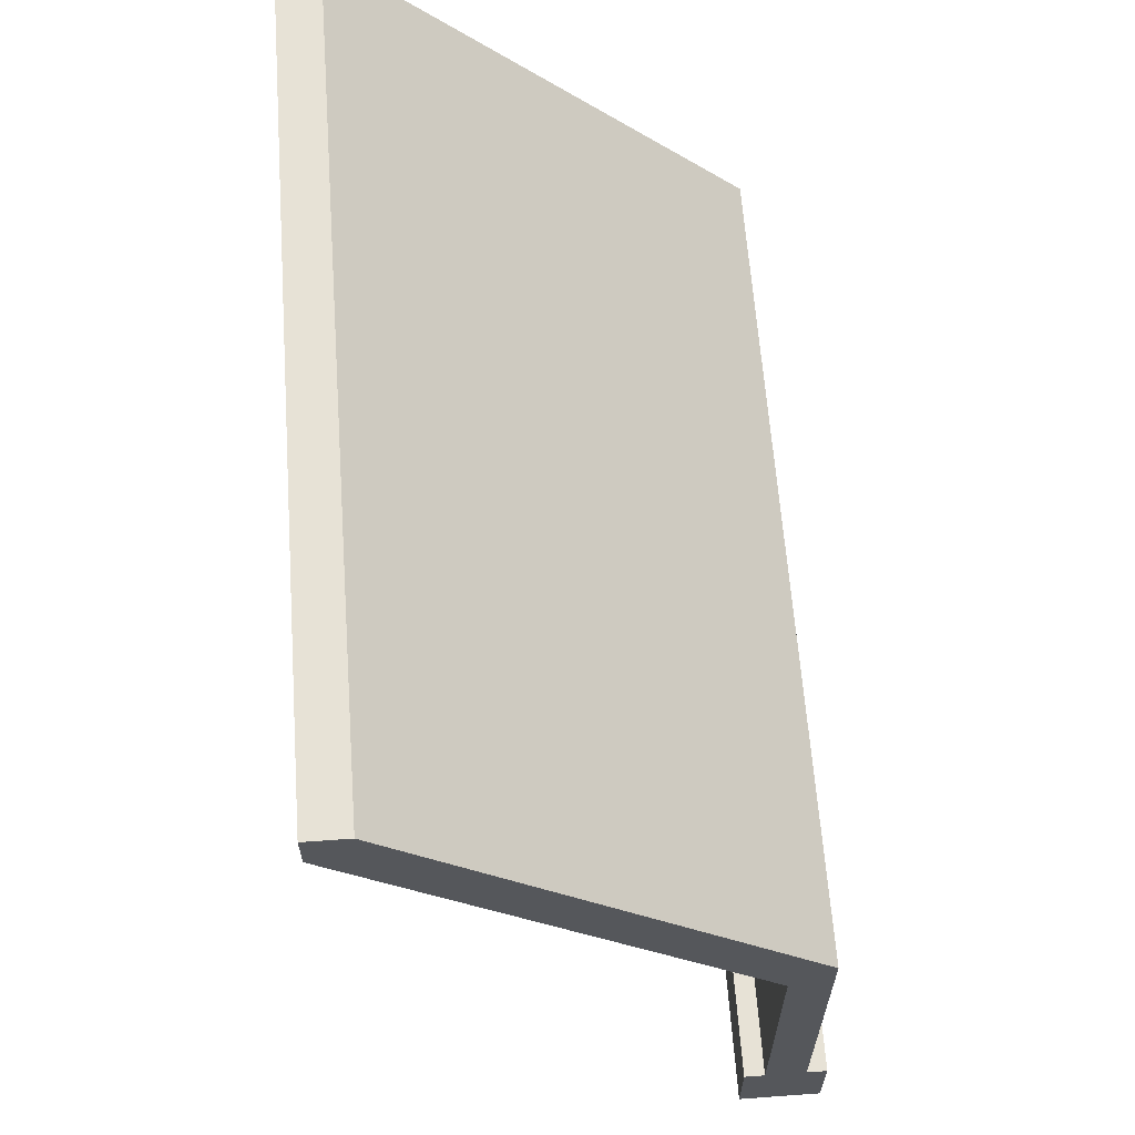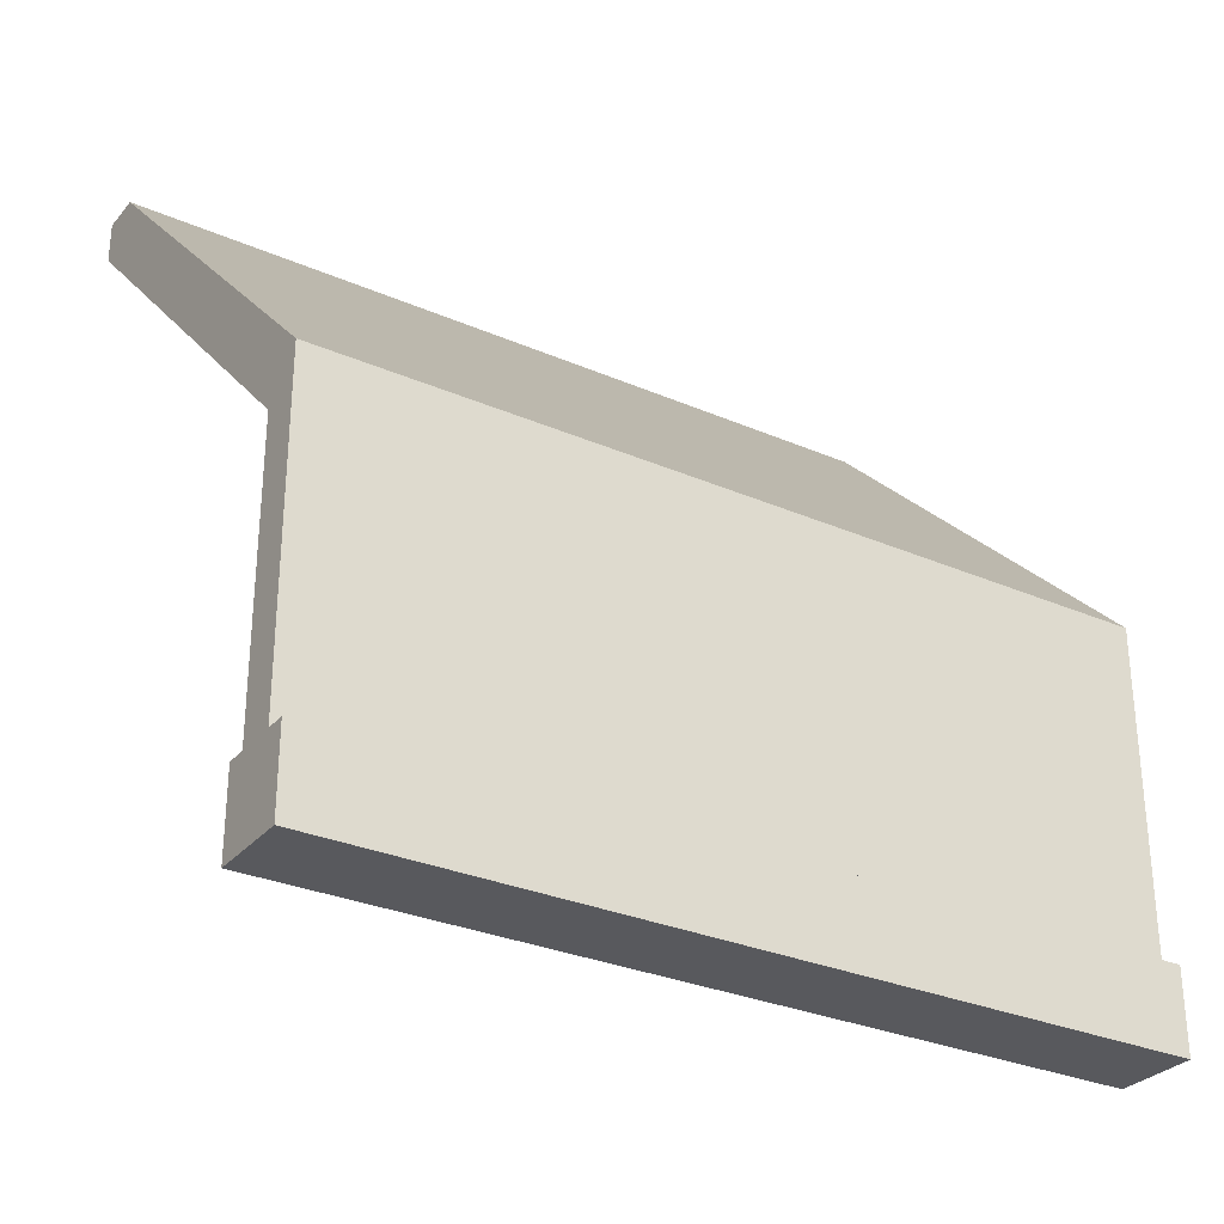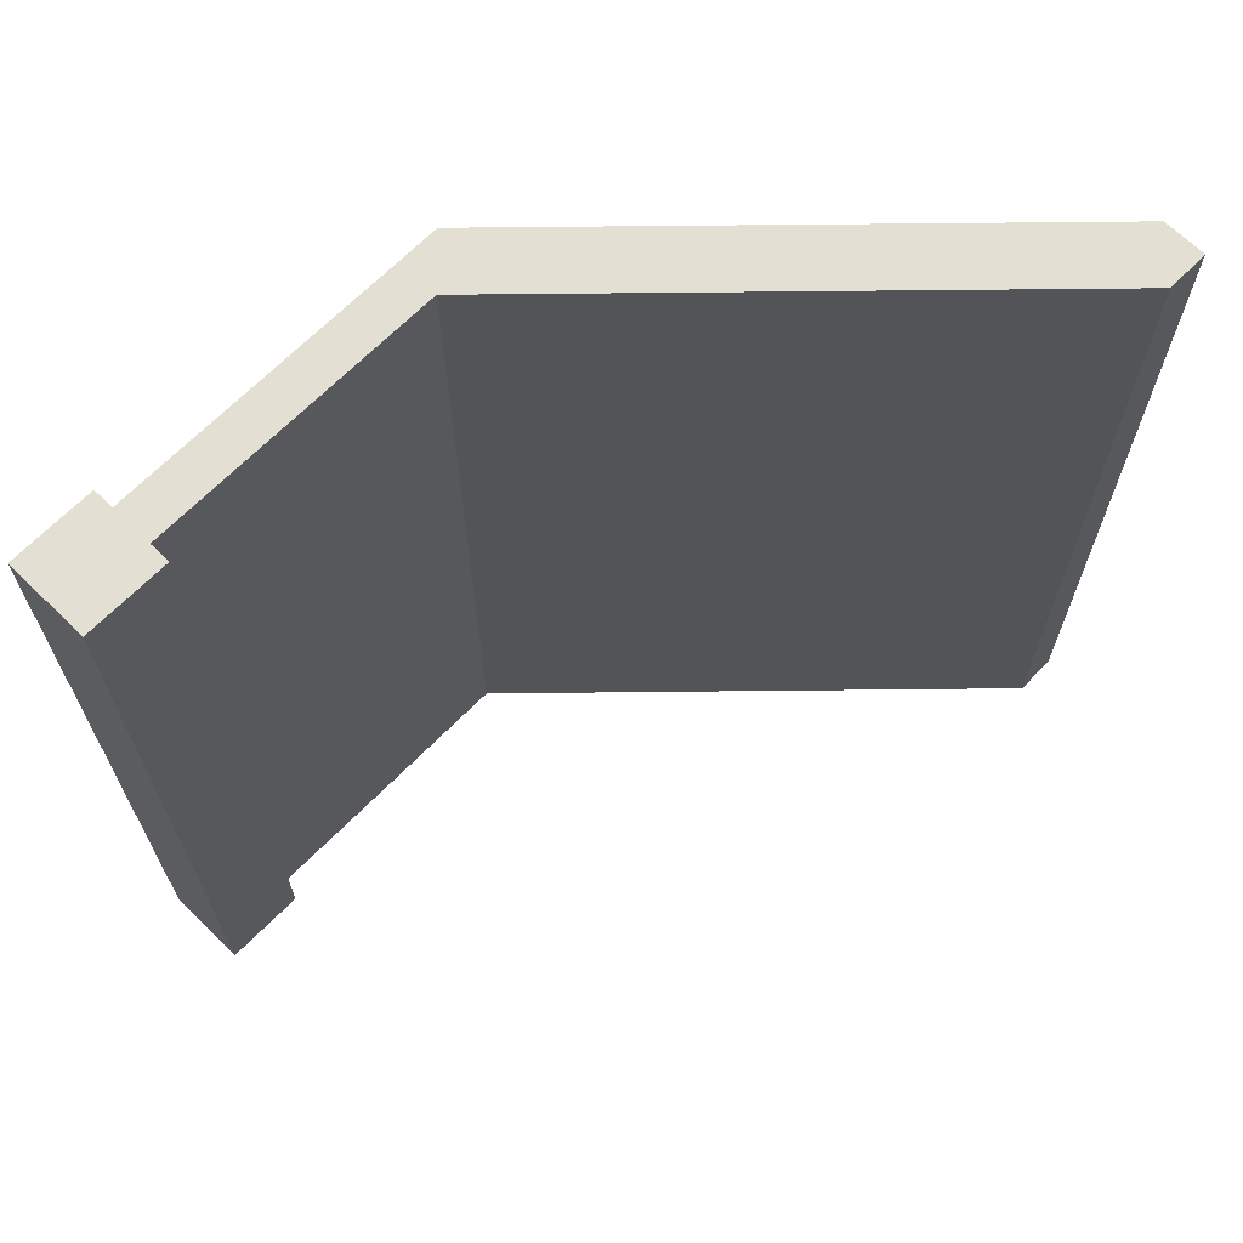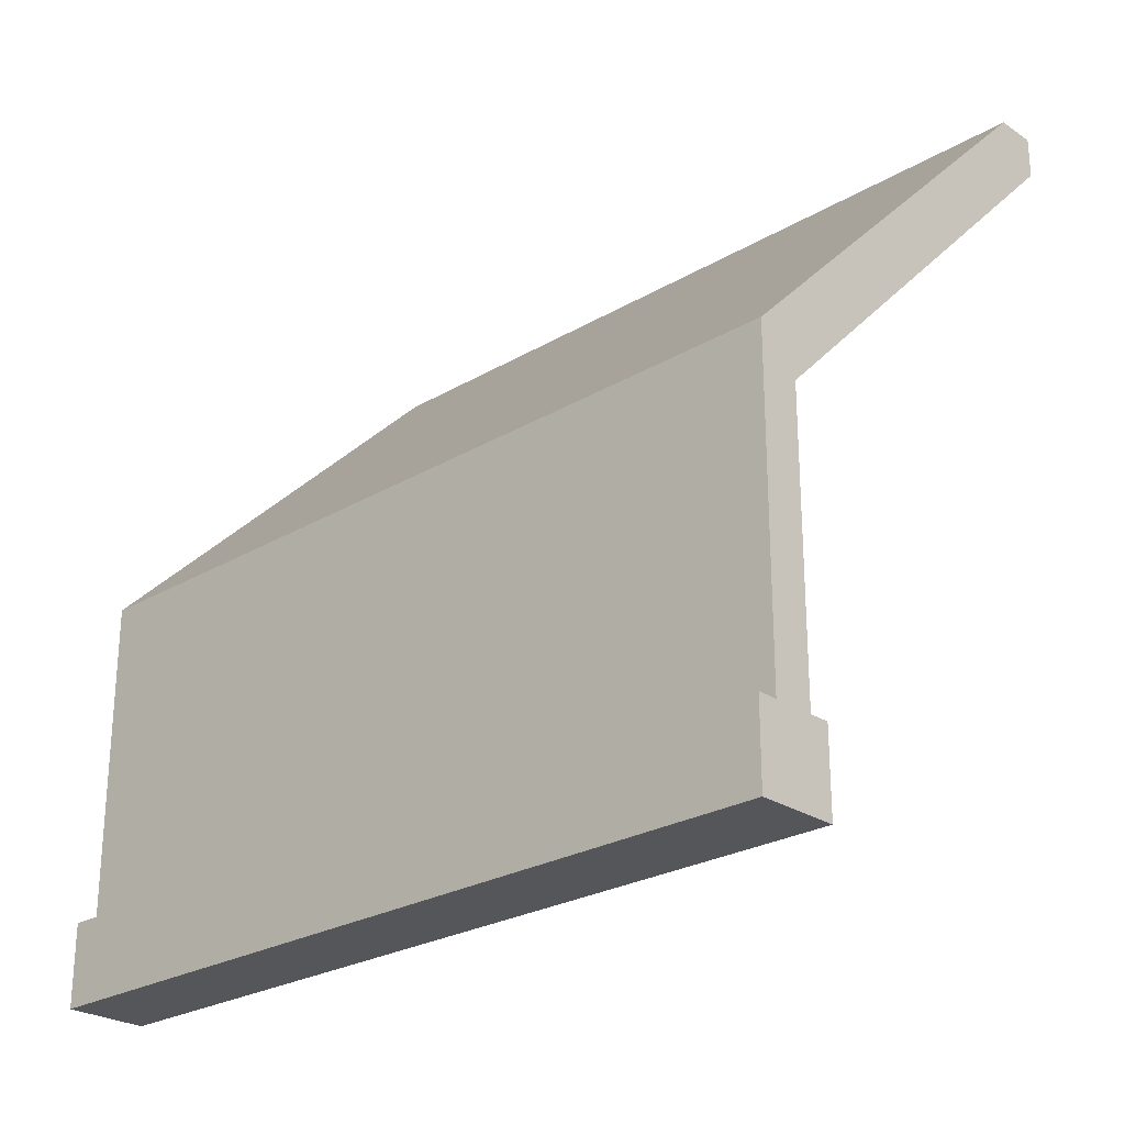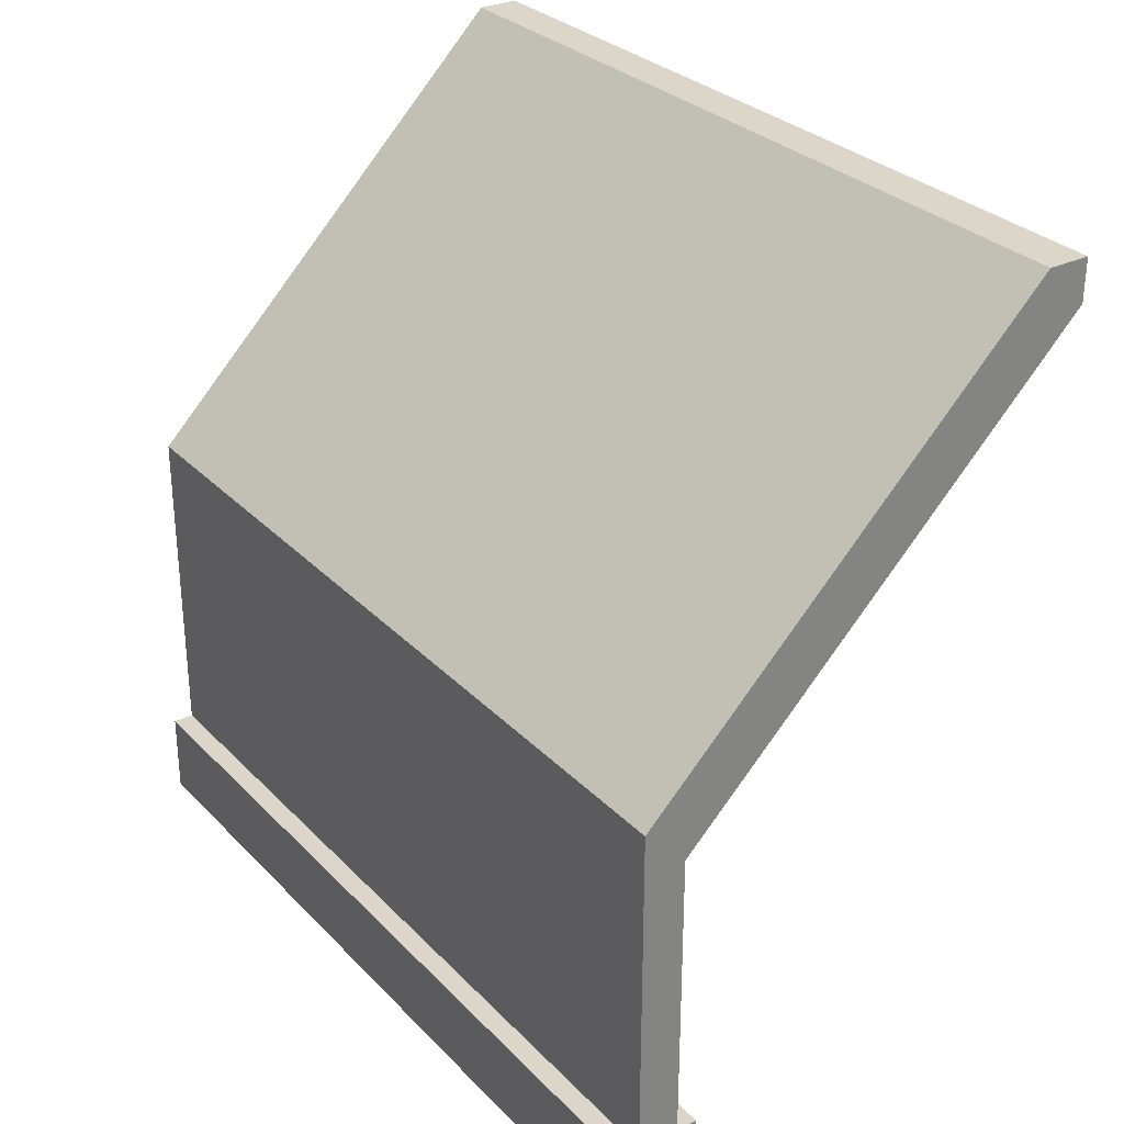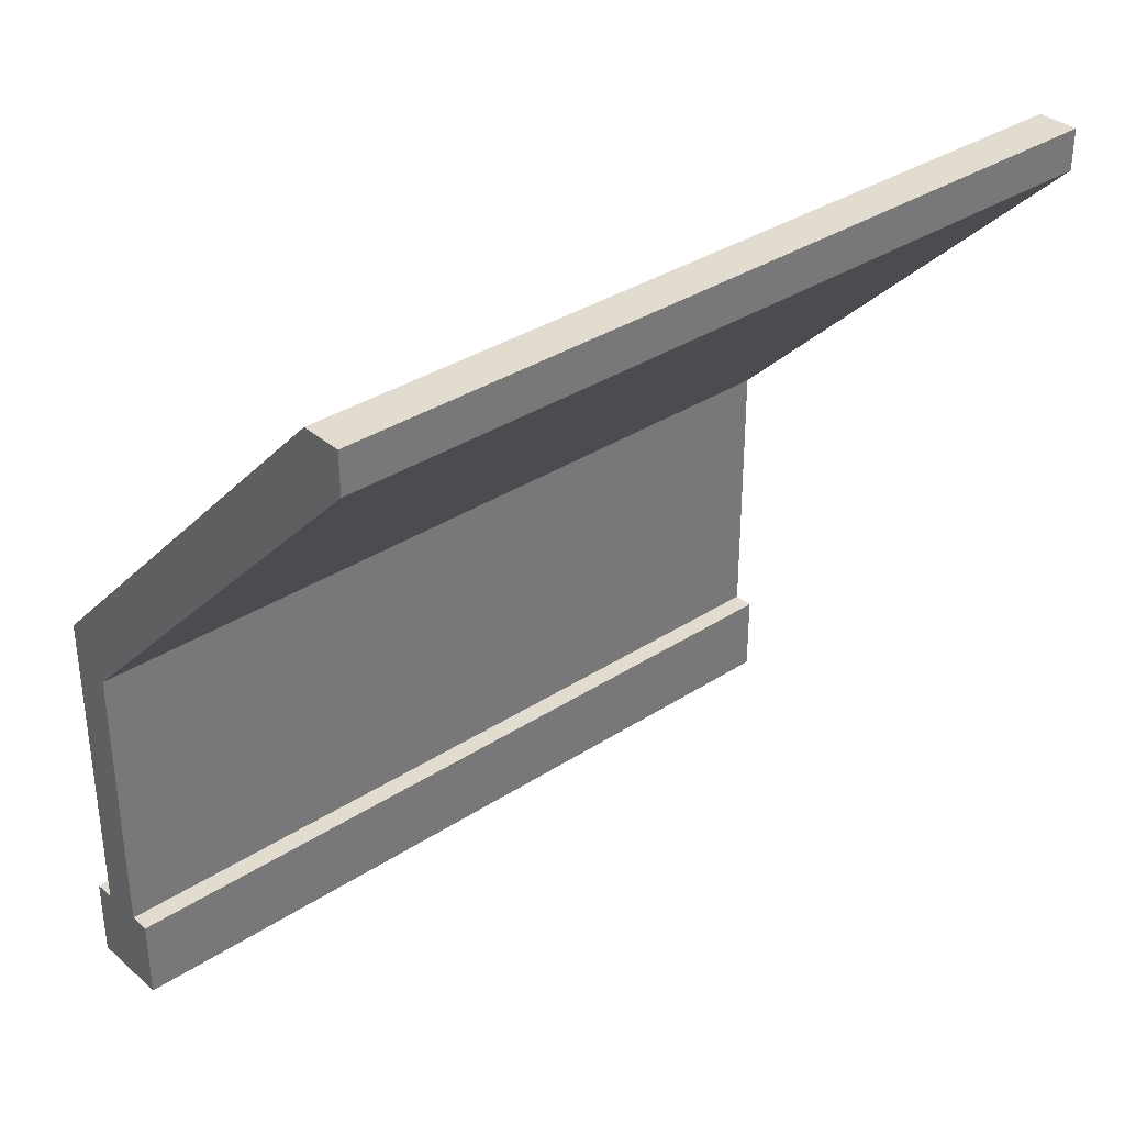
<metadata>
{"format":"obj","ext":"obj","renderer":"f3d","projection":"perspective","resolution":1024,"background":"white","views":[{"elev":63.1,"azim":-4.2,"up":"+Z"},{"elev":-29.9,"azim":57.6,"up":"+Z"},{"elev":67.1,"azim":-135.6,"up":"+Y"},{"elev":-25.6,"azim":133.3,"up":"+Z"},{"elev":29.8,"azim":145.2,"up":"+Z"},{"elev":34.5,"azim":-131.2,"up":"+Z"}]}
</metadata>
<code>
v 0.775 0 0.0125
v 0.775 0 0.1125
v 0.775 1 0.0125
v 0.775 1 0.1125
v 0.675 0 0.0125
v 0.675 1 0.0125
v 0.675 0 0.1125
v 0.675 1 0.1125
v 0.7 0 0.1125
v 0.7 1 0.1125
v 0.75 0 0.1125
v 0.75 1 0.1125
v 0.7 0 0.4625
v 0.7 1 0.4625
v 0.225 0 0.9375
v 0.225 1 0.9375
v 0.225 0 0.9875
v 0.225 1 0.9875
v 0.75 1 0.5125
v 0.75 0 0.5125
v 0.275 1 0.9875
v 0.275 0 0.9875
g wallWoodCornerDiagonalHalf
f 3 2 1
f 2 3 4
f 7 6 5
f 6 7 8
f 10 7 9
f 7 10 8
f 11 1 2
f 1 11 5
f 5 11 9
f 5 9 7
f 6 4 3
f 4 6 12
f 12 6 10
f 10 6 8
f 6 1 5
f 1 6 3
f 4 11 2
f 11 4 12
f 13 10 9
f 10 13 14
f 17 16 15
f 16 17 18
f 21 20 19
f 20 21 22
f 19 11 12
f 11 19 20
f 15 14 13
f 14 15 16
f 21 17 22
f 17 21 18
f 10 19 12
f 19 10 14
f 19 14 21
f 21 14 16
f 21 16 18
f 20 13 11
f 13 20 22
f 13 22 15
f 15 22 17
f 9 11 13

</code>
